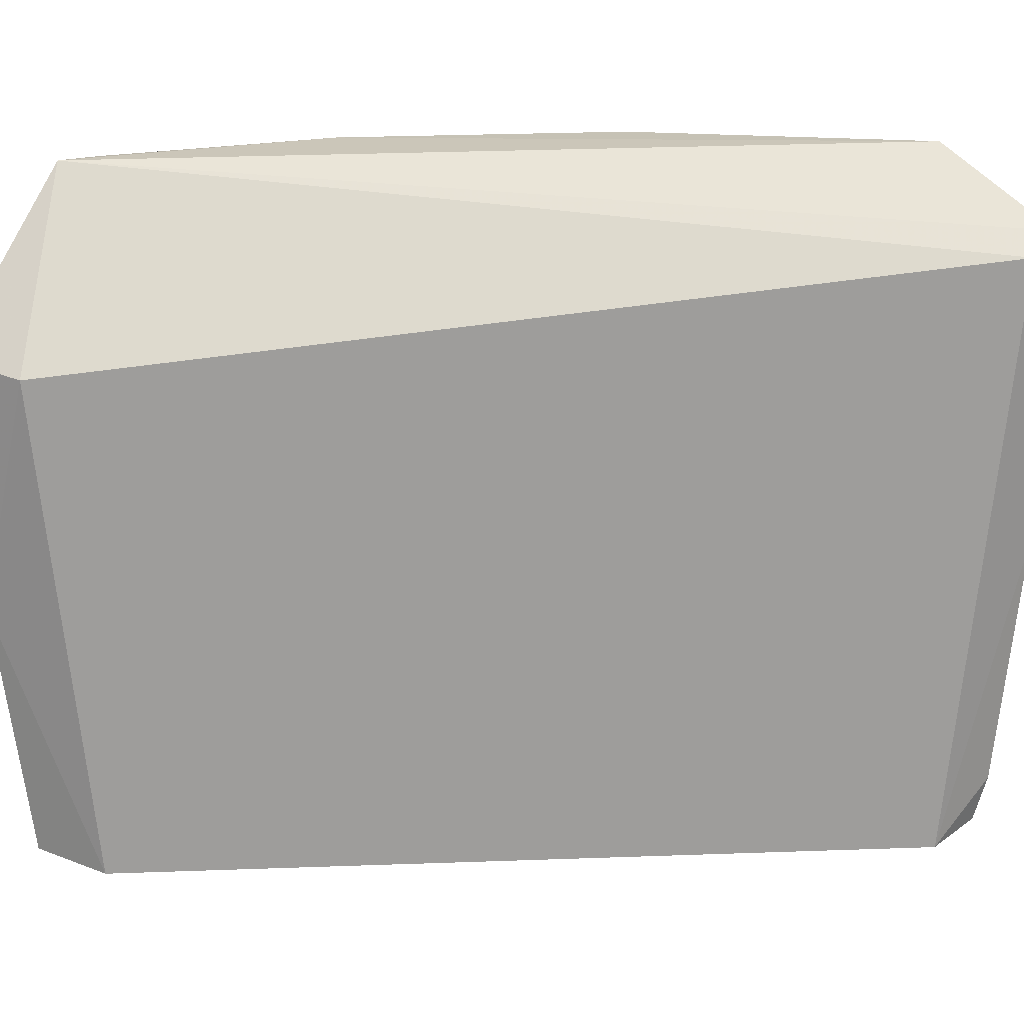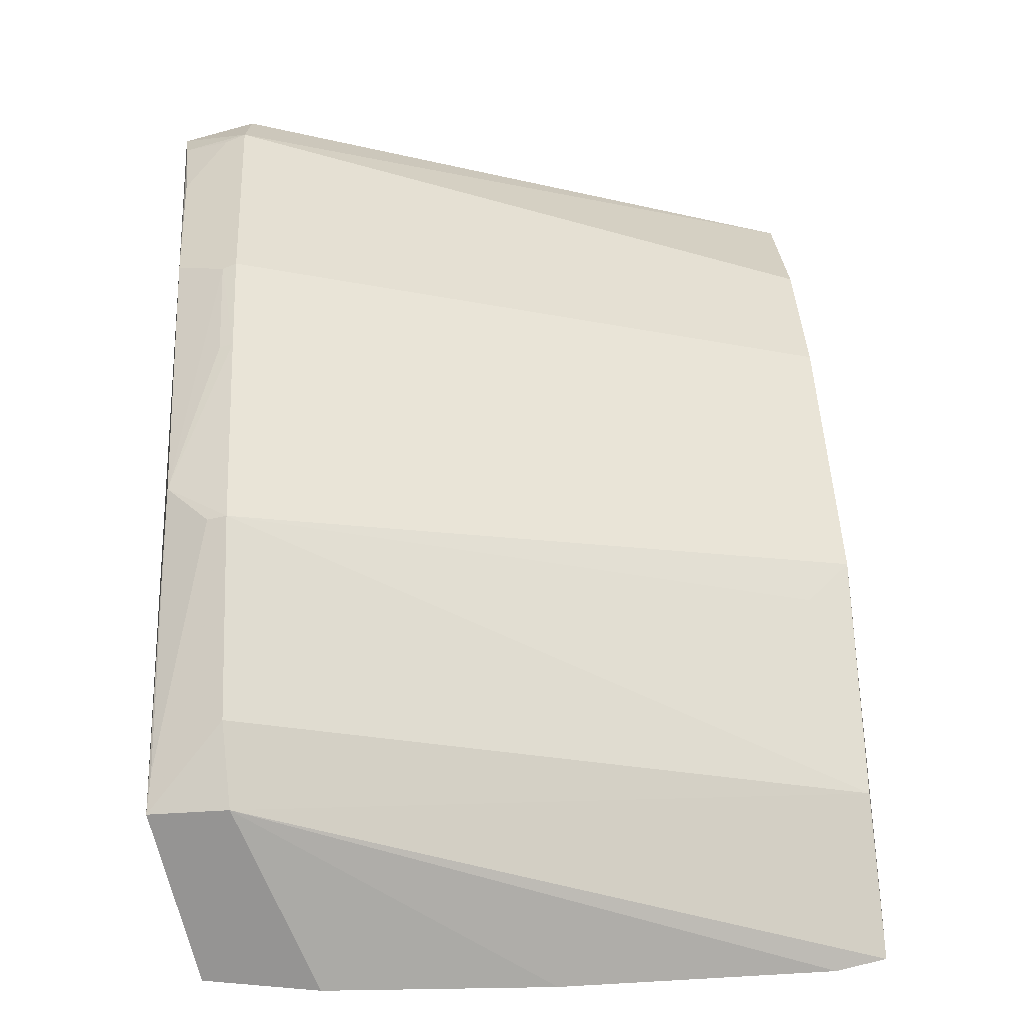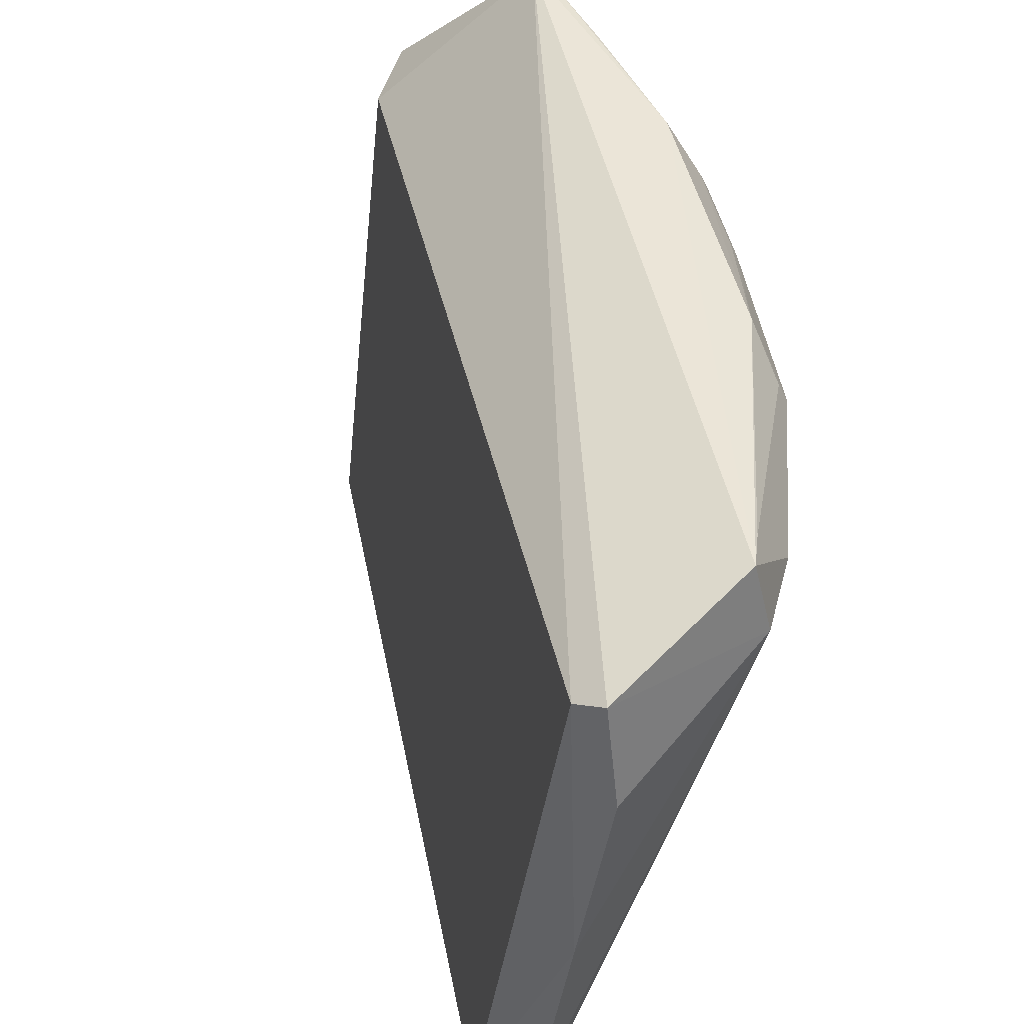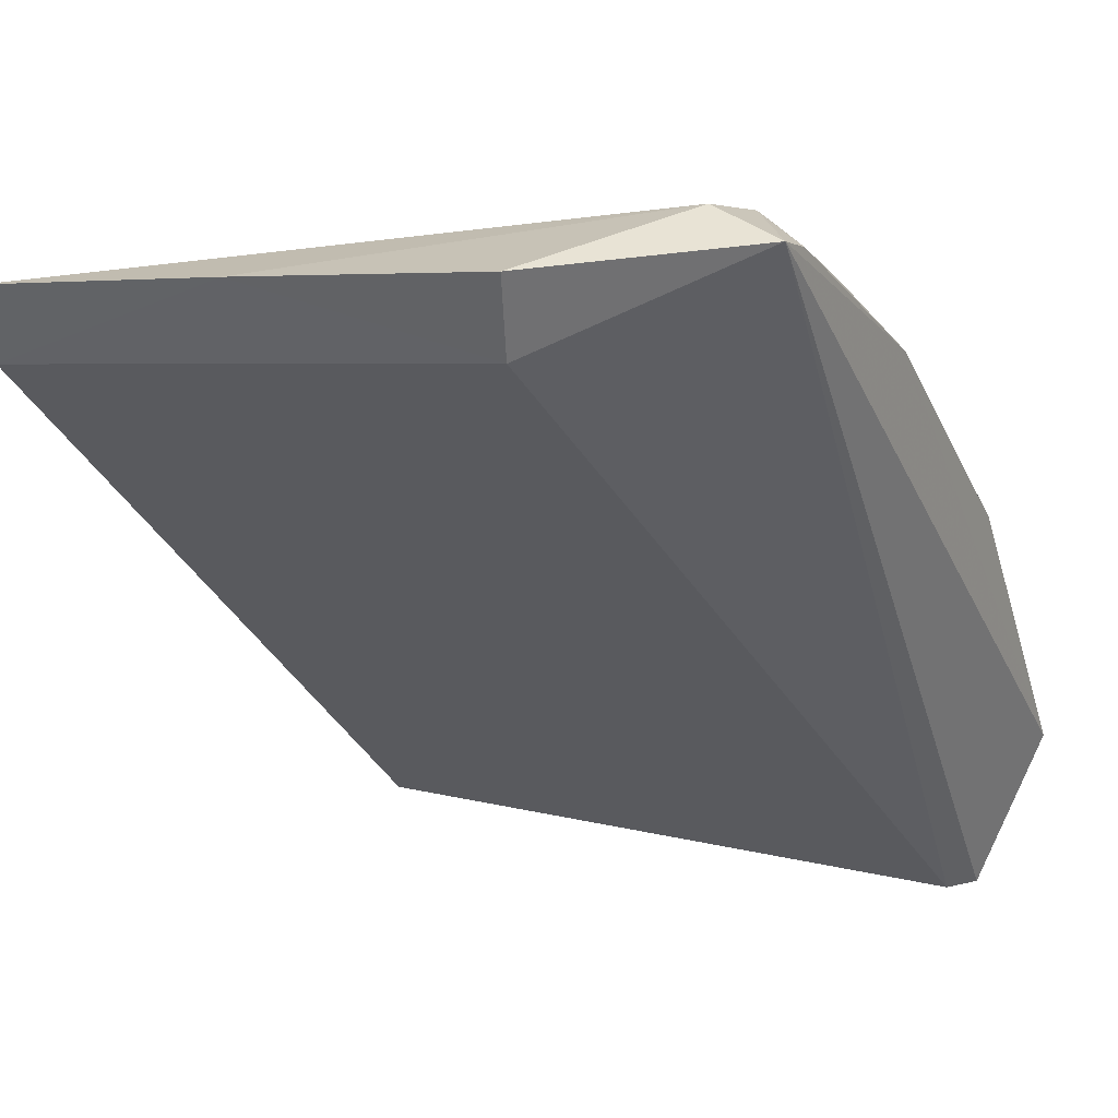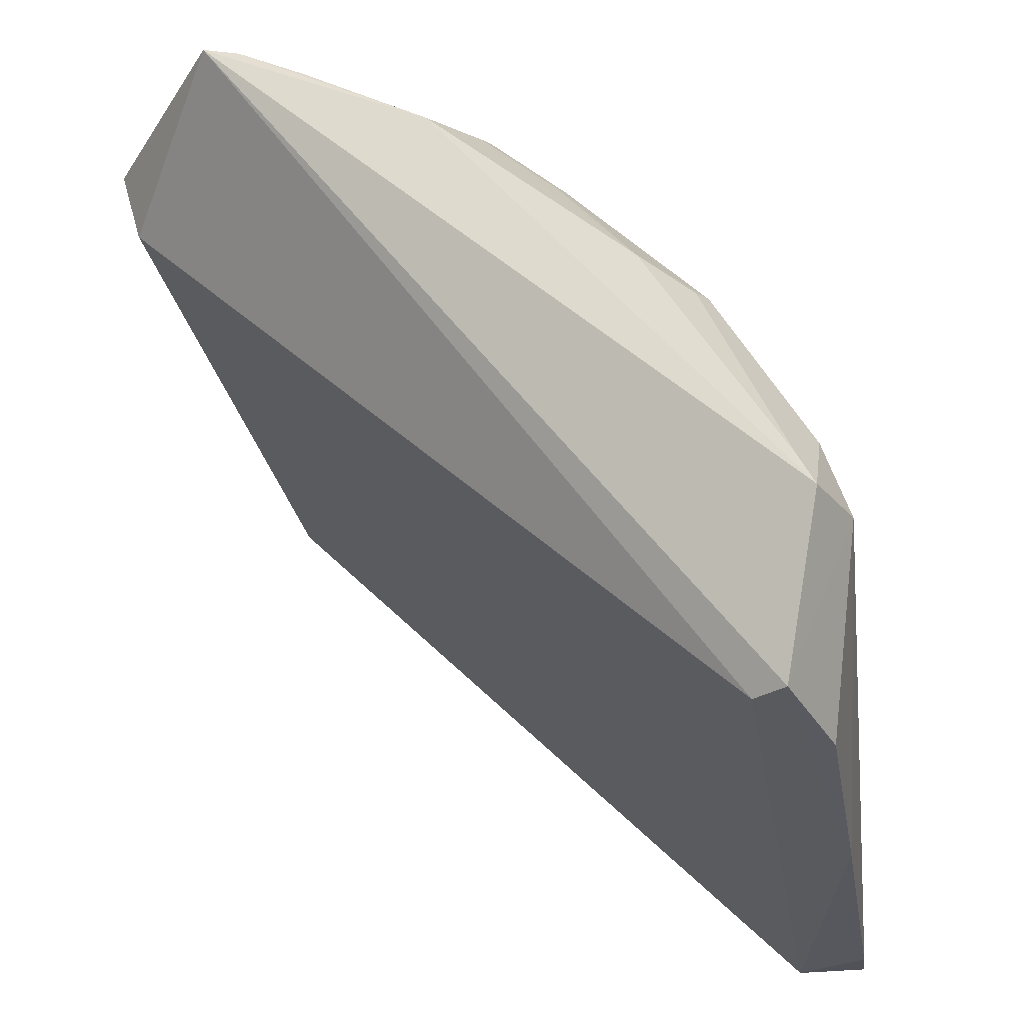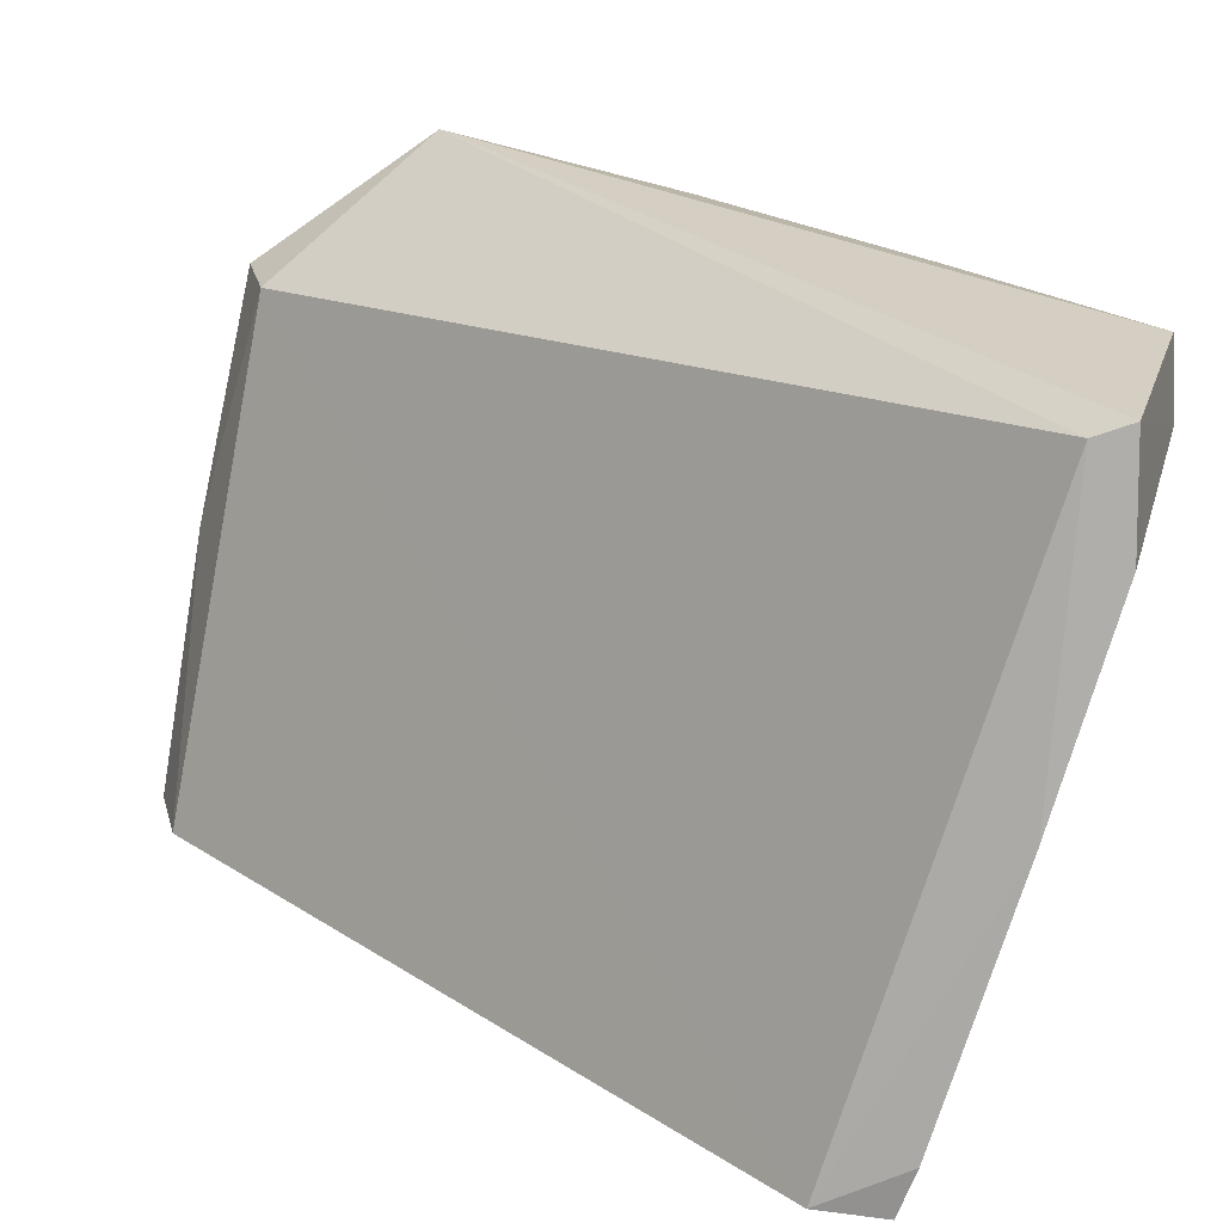
<metadata>
{"format":"obj","ext":"obj","renderer":"f3d","projection":"perspective","resolution":1024,"background":"white","views":[{"elev":26.6,"azim":-50.7,"up":"+Z"},{"elev":3.4,"azim":86.5,"up":"+Y"},{"elev":45.0,"azim":31.7,"up":"+Z"},{"elev":20.3,"azim":-57.6,"up":"+Y"},{"elev":-31.1,"azim":18.3,"up":"+Y"},{"elev":-75.2,"azim":-8.6,"up":"+Y"}]}
</metadata>
<code>
v 0.3601 0.08764 0.4845
v 0.3405 0.08283 0.2827
v 0.3413 0.2305 0.4771
v 0.1718 0.3686 0.4752
v 0.1157 0.3047 0.2642
v 0.1693 0.362 0.5
v 0.3808 0.1444 0.4746
v 0.3141 0.08752 0.2646
v 0.2798 0.2093 0.2683
v 0.3753 0.1423 0.5
v 0.2684 0.3121 0.4771
v 0.1202 0.3318 0.4441
v 0.3658 0.08532 0.4478
v 0.3483 0.08846 0.4783
v 0.3095 0.1053 0.2629
v 0.3214 0.1371 0.2685
v 0.163 0.3107 0.2684
v 0.3728 0.1705 0.4771
v 0.1958 0.3622 0.4771
v 0.2946 0.2848 0.4771
v 0.1131 0.3587 0.4471
v 0.3549 0.08262 0.3737
v 0.3372 0.08573 0.2657
v 0.2919 0.1981 0.2835
v 0.2068 0.2805 0.2685
v 0.2076 0.3422 0.4977
v 0.1085 0.3312 0.2673
v 0.2358 0.2661 0.2989
v 0.1827 0.3574 0.4989
v 0.2527 0.3113 0.4974
v 0.1083 0.346 0.3582
v 0.194 0.3596 0.4838
v 0.2672 0.3103 0.4817
v 0.3235 0.2381 0.4967
v 0.293 0.2834 0.4815
v 0.3387 0.2291 0.4833
v 0.3699 0.1538 0.4989
f 10 6 1
f 10 1 7
f 12 5 8
f 13 7 1
f 14 12 8
f 14 1 6
f 14 6 12
f 15 8 5
f 15 5 9
f 18 10 7
f 18 3 10
f 18 16 3
f 18 7 16
f 19 4 6
f 19 11 17
f 20 3 9
f 20 9 11
f 21 12 6
f 21 6 4
f 22 2 7
f 22 7 13
f 22 13 1
f 22 1 14
f 22 14 8
f 22 8 2
f 23 16 7
f 23 7 2
f 23 2 8
f 23 8 15
f 23 15 9
f 23 9 16
f 24 16 9
f 24 9 3
f 24 3 16
f 25 9 5
f 25 5 17
f 25 17 11
f 27 19 17
f 27 4 19
f 27 17 5
f 28 25 11
f 28 11 9
f 28 9 25
f 29 19 6
f 30 11 19
f 30 6 10
f 30 29 6
f 30 26 29
f 31 21 4
f 31 4 27
f 31 12 21
f 31 27 5
f 31 5 12
f 32 29 26
f 32 19 29
f 32 30 19
f 32 26 30
f 33 20 11
f 33 11 30
f 34 3 20
f 34 33 30
f 34 30 10
f 35 34 20
f 35 20 33
f 35 33 34
f 36 10 3
f 36 3 34
f 37 36 34
f 37 34 10
f 37 10 36

</code>
